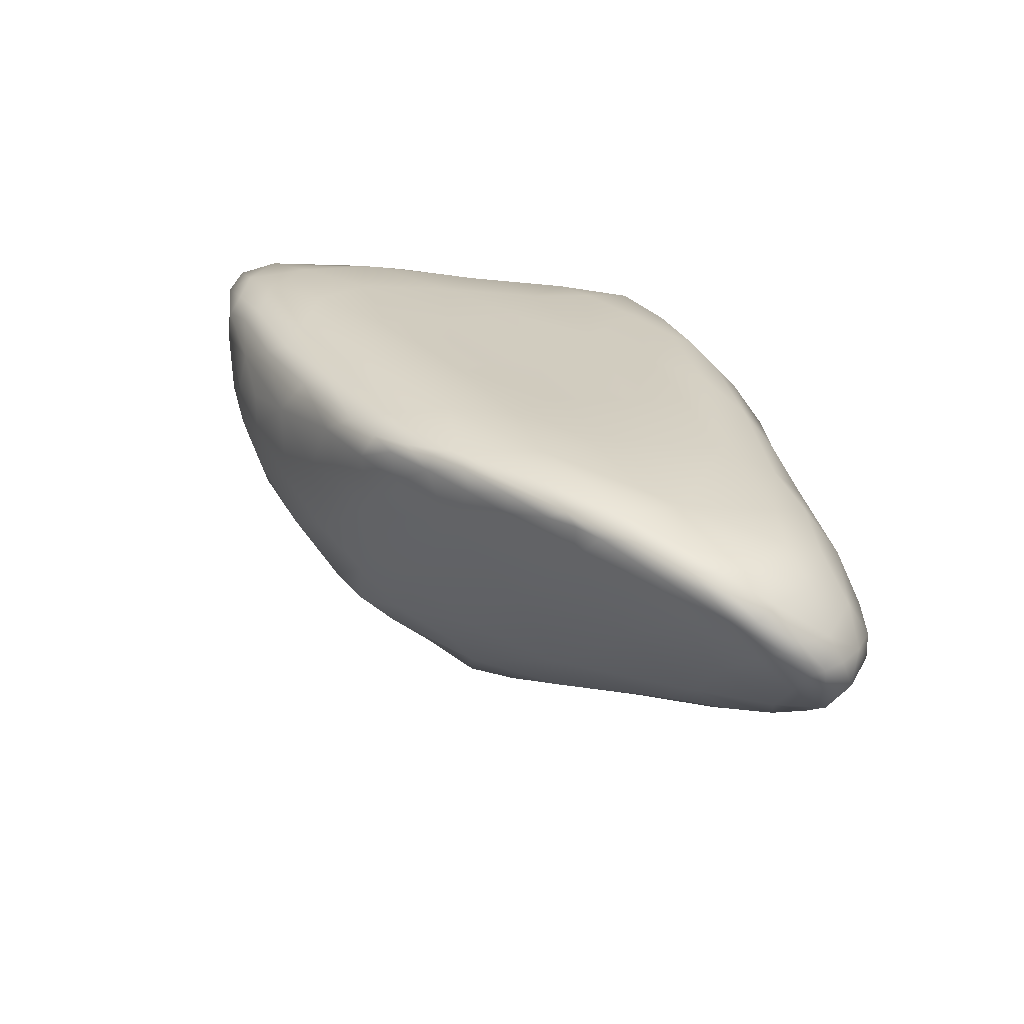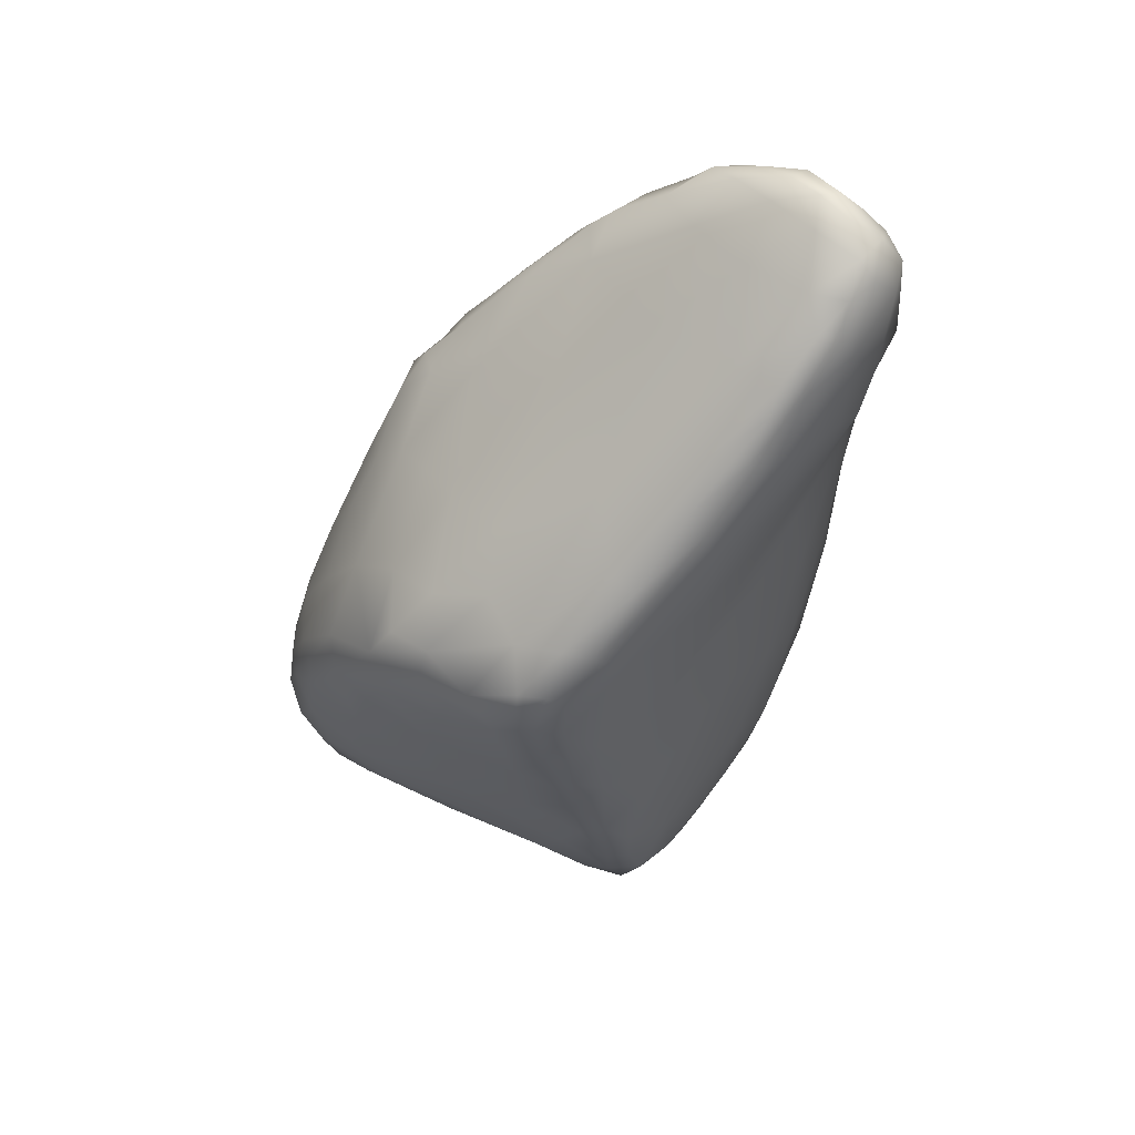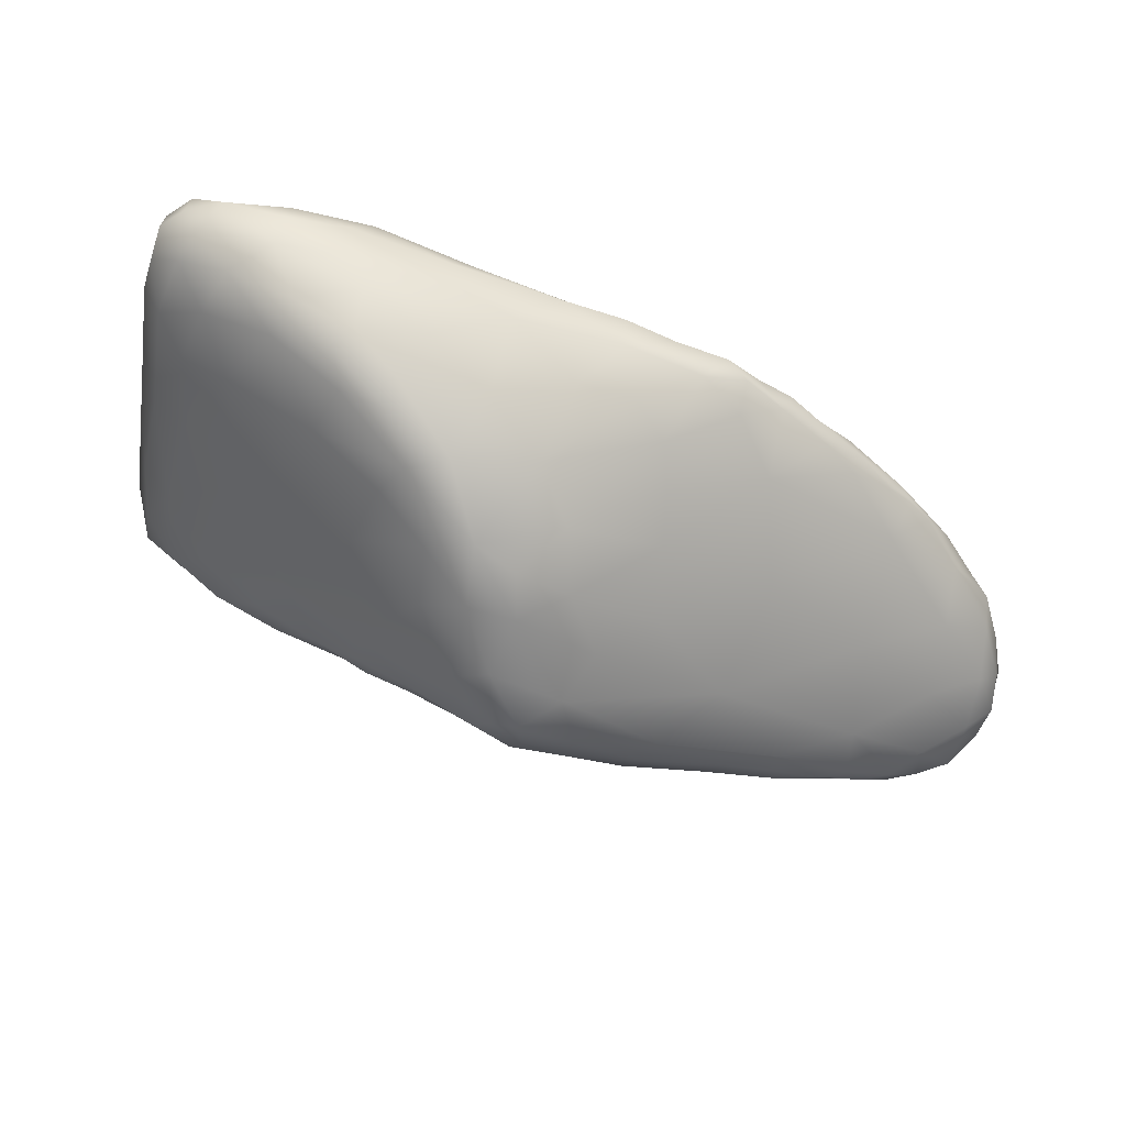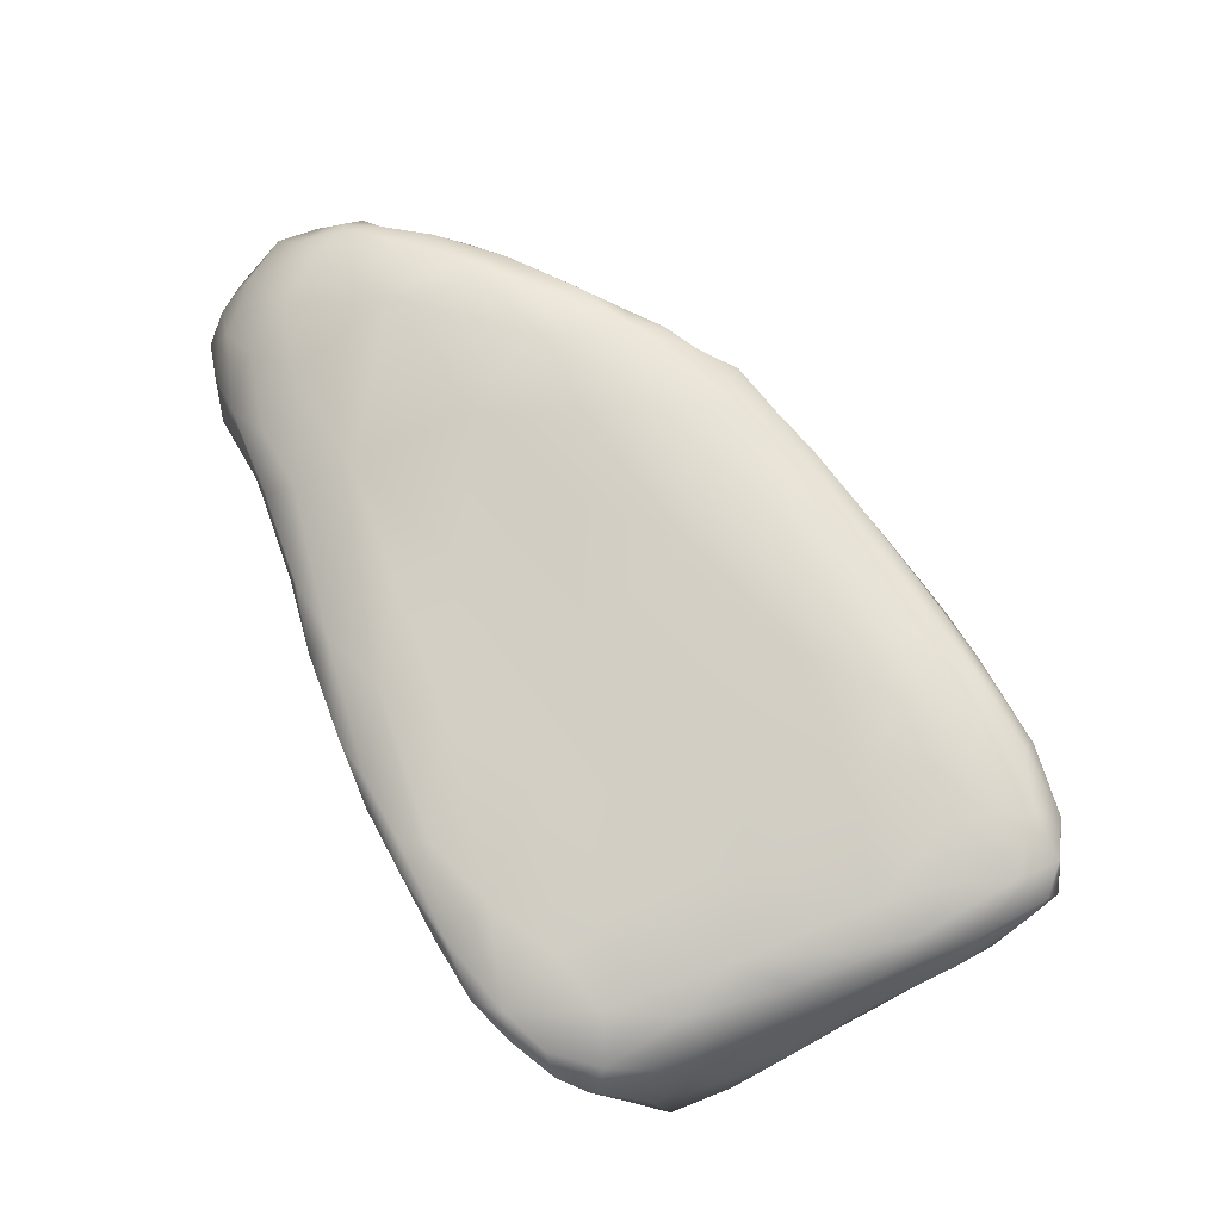
<metadata>
{"format":"obj","ext":"obj","renderer":"f3d","projection":"perspective","resolution":1024,"background":"white","views":[{"elev":24.3,"azim":-103.8,"up":"+Z"},{"elev":-50.0,"azim":-96.9,"up":"+Z"},{"elev":65.3,"azim":-167.8,"up":"+Y"},{"elev":73.7,"azim":68.1,"up":"+Z"}]}
</metadata>
<code>
o 84
v 3.408 2.983 4.546
v 3.328 2.956 4.558
v 3.393 3.01 4.546
v 3.328 2.999 4.563
v 3.462 3.018 4.554
v 3.488 2.976 4.576
v 3.396 3.048 4.55
v 3.429 3.046 4.55
v 3.497 3.074 4.588
v 3.44 3.111 4.589
v 3.264 2.899 4.58
v 3.24 2.918 4.586
v 3.375 2.914 4.589
v 3.537 2.923 4.614
v 3.221 2.949 4.603
v 3.559 2.995 4.597
v 3.347 3.058 4.593
v 3.205 2.82 4.624
v 3.157 2.837 4.617
v 3.308 2.815 4.652
v 3.496 2.838 4.667
v 3.56 2.957 4.603
v 3.153 2.971 4.68
v 3.631 3.028 4.642
v 3.316 3.096 4.649
v 3.543 3.144 4.65
v 3.485 3.131 4.615
v 3.417 3.17 4.643
v 3.481 3.177 4.645
v 3.061 2.797 4.643
v 3.067 2.76 4.661
v 3.131 2.861 4.624
v 3.623 2.944 4.621
v 3.637 2.973 4.627
v 3.062 2.717 4.691
v 3.171 2.738 4.696
v 3.004 2.782 4.663
v 3.059 2.818 4.647
v 3.064 2.847 4.656
v 3.326 2.763 4.716
v 3.65 2.901 4.647
v 3.703 2.939 4.654
v 3.77 2.883 4.68
v 3.248 3.09 4.713
v 3.651 3.153 4.716
v 3.358 3.169 4.692
v 2.977 2.738 4.682
v 2.94 2.741 4.687
v 2.964 2.774 4.682
v 3.257 2.756 4.705
v 3.689 2.821 4.705
v 3.757 3.004 4.706
v 3.545 3.22 4.695
v 3.425 3.218 4.684
v 3.481 3.245 4.7
v 2.903 2.706 4.707
v 2.902 2.736 4.704
v 2.937 2.681 4.724
v 2.966 2.829 4.717
v 3.816 2.839 4.712
v 3.867 2.865 4.717
v 3.799 2.916 4.698
v 3.581 3.293 4.76
v 3.047 2.675 4.734
v 3.118 2.677 4.758
v 2.862 2.703 4.726
v 2.864 2.751 4.741
v 3.204 2.706 4.753
v 3.539 2.733 4.772
v 3.698 2.755 4.766
v 3.361 2.726 4.766
v 3.834 2.774 4.772
v 3.886 2.829 4.741
v 3.867 2.937 4.743
v 2.975 2.925 4.809
v 3.261 3.154 4.788
v 3.376 3.222 4.757
v 3.614 3.246 4.747
v 3.423 3.275 4.812
v 3.527 3.302 4.779
v 2.844 2.672 4.749
v 3.061 2.644 4.779
v 2.819 2.695 4.754
v 2.807 2.749 4.792
v 3.948 2.803 4.778
v 3.945 2.853 4.765
v 2.87 2.823 4.8
v 3.82 3.096 4.786
v 3.115 3.046 4.815
v 2.871 2.637 4.776
v 2.992 2.631 4.796
v 2.807 2.667 4.79
v 2.788 2.711 4.797
v 3.247 2.69 4.787
v 3.946 2.761 4.82
v 4 2.824 4.801
v 3.99 2.795 4.815
v 3.948 2.964 4.806
v 3.268 3.192 4.846
v 3.612 3.332 4.815
v 2.844 2.631 4.807
v 3.122 2.644 4.822
v 3.352 2.656 4.838
v 3.713 2.689 4.843
v 2.776 2.747 4.826
v 2.776 2.719 4.836
v 3.886 2.72 4.851
v 3.994 2.883 4.811
v 3.711 3.258 4.805
v 3.498 3.317 4.866
v 3.604 3.343 4.85
v 2.975 2.604 4.851
v 2.9 2.62 4.818
v 2.86 2.624 4.834
v 2.822 2.653 4.835
v 2.795 2.686 4.833
v 3.534 2.671 4.838
v 2.803 2.801 4.847
v 4.014 2.812 4.83
v 4.016 2.89 4.852
v 3.994 2.958 4.849
v 3.907 3.126 4.85
v 3.679 3.324 4.832
v 3.037 2.621 4.843
v 2.914 2.615 4.852
v 3.957 2.734 4.867
v 3.987 2.772 4.848
v 2.869 2.885 4.879
v 3.966 3.097 4.883
v 3.842 3.237 4.863
v 3.283 3.226 4.898
v 3.4 3.289 4.923
v 3.693 3.353 4.87
v 2.779 2.778 4.868
v 2.775 2.757 4.882
v 4 2.794 4.888
v 2.971 3.004 4.937
v 3.145 3.135 4.922
v 3.328 3.261 4.931
v 3.779 3.327 4.888
v 3.585 3.347 4.92
v 3.673 3.361 4.9
v 2.985 2.62 4.897
v 2.873 2.649 4.877
v 3.081 2.618 4.883
v 3.21 2.624 4.878
v 3.531 2.63 4.892
v 3.731 2.637 4.921
v 2.805 2.704 4.869
v 3.853 2.676 4.905
v 3.924 2.705 4.895
v 3.962 2.727 4.913
v 4.008 2.881 4.908
v 2.81 2.842 4.905
v 4.002 3.031 4.897
v 3.914 3.21 4.894
v 3.495 3.318 4.981
v 3.334 2.62 4.895
v 3.401 2.605 4.933
v 3.239 2.614 4.921
v 2.791 2.809 4.91
v 4.01 2.97 4.909
v 3.992 3.147 4.941
v 3.955 3.234 4.941
v 3.882 3.29 4.922
v 3.757 3.364 4.924
v 3.581 2.607 4.947
v 2.933 2.669 4.93
v 3.122 2.623 4.926
v 3.829 2.643 4.953
v 2.848 2.715 4.921
v 3.904 2.681 4.941
v 2.807 2.779 4.922
v 3.969 2.734 4.949
v 3.984 2.833 4.955
v 2.819 2.867 4.943
v 4 2.953 4.943
v 2.872 2.92 4.95
v 3.998 3.056 4.957
v 3.986 3.228 4.977
v 3.25 3.237 4.995
v 3.852 3.347 4.954
v 3.676 3.362 4.956
v 3.344 2.603 4.95
v 3.465 2.601 4.956
v 3.044 2.648 4.939
v 3.251 2.619 4.948
v 3.736 2.623 4.964
v 3.936 2.696 4.964
v 2.813 2.84 4.943
v 2.924 2.981 4.985
v 3.197 3.197 4.972
v 3.97 3.285 4.987
v 3.928 3.311 4.976
v 3.801 3.363 4.996
v 3.466 2.601 4.964
v 3.557 2.603 4.965
v 3.644 2.612 4.976
v 3.337 2.633 4.971
v 3.819 2.637 4.98
v 3.136 2.66 4.96
v 3.88 2.664 4.974
v 2.902 2.732 4.96
v 2.852 2.791 4.962
v 2.832 2.841 4.961
v 3.98 2.977 4.992
v 2.846 2.885 4.965
v 2.951 3.006 4.993
v 3.037 3.079 4.982
v 3.993 3.175 4.991
v 3.082 3.118 4.997
v 3.144 3.164 5.01
v 3.354 3.272 4.999
v 3.963 3.315 5.019
v 3.592 3.346 4.97
v 3.524 2.614 4.976
v 3.741 2.634 4.99
v 3.848 2.668 4.999
v 2.995 2.712 4.966
v 3.948 2.752 4.986
v 2.893 2.939 4.989
v 2.985 3.034 4.994
v 3.985 3.107 5.008
v 3.197 3.205 5.019
v 3.979 3.259 5.014
v 3.669 3.35 5.007
v 3.907 3.34 5.01
v 3.611 2.625 4.989
v 3.434 2.668 4.997
v 3.156 2.736 4.994
v 3.905 2.696 4.987
v 2.961 2.856 5.003
v 3.959 2.876 4.999
v 2.88 2.881 4.982
v 2.969 3.017 5.009
v 3.034 3.076 5.011
v 3.095 3.122 5.026
v 3.224 3.221 5.034
v 3.296 3.243 5.034
v 3.792 3.359 5.039
v 3.885 3.349 5.051
v 3.628 2.658 5
v 3.725 2.697 5.007
v 3.492 2.731 5.008
v 3.318 2.732 5.004
v 3.81 2.747 5.017
v 3.889 2.774 5.012
v 3.931 2.858 5.013
v 3.321 2.816 5.014
v 3.604 2.802 5.019
v 3.153 2.898 5.026
v 3.462 2.925 5.034
v 3.29 2.949 5.04
v 3.685 2.913 5.039
v 2.946 2.952 5.01
v 2.998 2.974 5.031
v 3.948 2.986 5.029
v 3.973 3.094 5.03
v 3.05 3.082 5.028
v 3.138 3.156 5.035
v 3.977 3.203 5.037
v 3.181 3.184 5.034
v 3.361 3.264 5.04
v 3.448 3.289 5.037
v 3.593 3.324 5.039
v 3.966 3.296 5.047
v 3.936 3.326 5.042
v 3.72 3.343 5.051
v 3.793 2.846 5.029
v 3.897 2.93 5.036
v 3.8 2.995 5.051
v 3.21 3.021 5.052
v 3.637 3.029 5.056
v 3.096 3.013 5.041
v 3.41 3.066 5.058
v 3.933 3.046 5.05
v 3.031 3.031 5.028
v 3.951 3.137 5.058
v 3.129 3.122 5.039
v 3.932 3.322 5.064
v 3.694 3.323 5.072
v 3.798 3.34 5.066
v 3.899 3.103 5.068
v 3.772 3.134 5.075
v 3.248 3.11 5.057
v 3.588 3.14 5.072
v 3.462 3.188 5.072
v 3.271 3.192 5.046
v 3.934 3.267 5.076
v 3.433 3.255 5.054
v 3.563 3.297 5.056
v 3.693 3.223 5.086
v 3.847 3.227 5.088
v 3.909 3.185 5.072
v 3.606 3.269 5.072
v 3.777 3.293 5.084
v 3.873 3.315 5.072
v 3.859 3.276 5.079
f 1 2 3
f 3 2 4
f 5 1 3
f 6 1 5
f 4 7 3
f 8 3 7
f 5 3 8
f 9 5 8
f 7 10 8
f 10 9 8
f 2 11 12
f 13 11 2
f 2 12 4
f 13 2 1
f 13 6 14
f 12 15 4
f 13 1 6
f 5 16 6
f 15 17 4
f 4 17 7
f 9 16 5
f 7 17 10
f 18 19 11
f 11 19 12
f 13 18 11
f 13 20 18
f 20 13 21
f 13 14 21
f 6 22 14
f 22 6 16
f 15 23 17
f 16 9 24
f 17 23 25
f 26 24 9
f 9 10 27
f 9 27 26
f 17 25 28
f 28 10 17
f 27 10 29
f 30 19 31
f 31 19 18
f 19 30 32
f 19 32 12
f 15 12 32
f 33 14 22
f 16 33 22
f 34 33 16
f 34 16 24
f 28 29 10
f 18 35 31
f 36 35 18
f 20 36 18
f 30 37 38
f 32 30 38
f 39 38 37
f 38 39 32
f 40 20 21
f 41 21 14
f 33 41 14
f 41 42 43
f 15 32 39
f 42 41 33
f 42 33 34
f 15 39 23
f 24 42 34
f 23 44 25
f 26 45 24
f 28 25 46
f 47 48 37
f 31 47 30
f 30 47 37
f 37 48 49
f 20 50 36
f 49 39 37
f 40 50 20
f 51 21 41
f 43 51 41
f 42 24 52
f 25 44 46
f 27 29 26
f 29 53 26
f 28 46 54
f 28 55 29
f 54 55 28
f 53 29 55
f 56 57 48
f 47 56 48
f 58 47 31
f 35 58 31
f 57 49 48
f 39 49 59
f 60 51 43
f 43 61 60
f 62 61 43
f 39 59 23
f 43 42 62
f 42 52 62
f 45 52 24
f 63 53 55
f 58 56 47
f 64 36 65
f 56 66 57
f 35 64 58
f 36 64 35
f 57 66 67
f 36 50 68
f 65 36 68
f 67 59 57
f 49 57 59
f 69 51 70
f 21 71 40
f 51 69 21
f 51 72 70
f 60 72 51
f 61 73 60
f 61 62 74
f 59 75 23
f 62 52 74
f 44 76 46
f 53 45 26
f 46 77 54
f 78 45 53
f 77 55 54
f 79 55 77
f 80 55 79
f 63 55 80
f 81 66 58
f 64 65 82
f 56 58 66
f 66 83 67
f 81 83 66
f 84 67 83
f 40 68 50
f 21 69 71
f 72 73 85
f 73 72 60
f 86 73 61
f 59 87 75
f 74 86 61
f 88 74 52
f 75 89 23
f 45 88 52
f 46 76 77
f 53 63 78
f 90 58 91
f 58 64 91
f 92 81 90
f 58 90 81
f 92 93 83
f 92 83 81
f 68 40 94
f 83 93 84
f 72 85 95
f 85 96 97
f 73 86 85
f 96 85 86
f 59 67 87
f 86 74 98
f 44 23 89
f 99 77 76
f 63 80 100
f 64 82 91
f 101 92 90
f 82 65 102
f 65 68 102
f 103 71 69
f 69 70 104
f 84 93 105
f 105 93 106
f 94 40 71
f 104 72 107
f 85 97 95
f 67 84 87
f 96 86 108
f 98 108 86
f 74 88 98
f 44 89 76
f 88 45 109
f 78 109 45
f 78 63 109
f 80 79 110
f 80 110 111
f 91 112 113
f 90 113 101
f 101 113 114
f 91 113 90
f 91 82 102
f 92 101 115
f 116 92 115
f 92 106 93
f 94 102 68
f 94 71 103
f 117 69 104
f 72 104 70
f 95 107 72
f 84 105 118
f 97 96 119
f 108 120 96
f 96 120 119
f 108 98 121
f 121 120 108
f 122 98 88
f 63 100 123
f 109 63 123
f 100 80 111
f 91 124 112
f 114 113 125
f 91 102 124
f 115 101 114
f 92 116 106
f 69 117 103
f 95 126 107
f 97 119 127
f 84 118 87
f 75 87 128
f 121 98 129
f 98 122 129
f 122 88 130
f 88 109 130
f 77 99 131
f 77 131 79
f 79 132 110
f 100 133 123
f 133 100 111
f 113 112 125
f 94 103 102
f 105 106 134
f 134 106 135
f 126 95 127
f 95 97 127
f 118 105 134
f 119 120 136
f 87 118 128
f 89 75 137
f 76 138 99
f 99 138 131
f 139 132 79
f 109 140 130
f 141 111 110
f 109 123 140
f 133 111 142
f 111 141 142
f 143 125 112
f 144 114 125
f 102 145 124
f 102 146 145
f 102 103 146
f 114 144 115
f 117 147 103
f 117 104 147
f 147 104 148
f 144 149 115
f 104 107 150
f 116 115 149
f 150 107 151
f 116 149 106
f 107 126 151
f 106 149 135
f 127 152 126
f 136 152 127
f 127 119 136
f 136 120 153
f 128 118 154
f 75 128 137
f 121 155 120
f 129 155 121
f 89 138 76
f 122 156 129
f 130 156 122
f 79 131 139
f 110 132 157
f 110 157 141
f 140 123 133
f 112 145 143
f 124 145 112
f 158 147 159
f 143 144 125
f 146 160 145
f 158 146 103
f 147 158 103
f 150 148 104
f 151 126 152
f 135 161 134
f 134 161 154
f 118 134 154
f 153 120 162
f 120 155 162
f 129 163 155
f 129 156 164
f 164 163 129
f 130 165 156
f 140 165 130
f 166 133 142
f 140 133 166
f 146 158 160
f 158 159 160
f 147 167 159
f 168 144 143
f 145 169 143
f 160 169 145
f 147 148 167
f 148 150 170
f 144 171 149
f 150 151 172
f 149 173 135
f 136 174 152
f 175 174 136
f 135 173 161
f 136 153 175
f 176 154 161
f 177 175 153
f 128 154 178
f 128 178 137
f 162 177 153
f 89 137 138
f 162 155 179
f 155 163 179
f 164 180 163
f 131 181 139
f 156 165 164
f 140 182 165
f 142 141 183
f 142 183 166
f 182 140 166
f 159 184 160
f 159 185 184
f 159 167 185
f 168 143 186
f 143 169 186
f 160 187 169
f 167 148 188
f 148 170 188
f 144 168 171
f 150 172 170
f 172 151 152
f 189 172 152
f 149 171 173
f 190 161 173
f 161 190 176
f 176 178 154
f 137 178 191
f 177 162 179
f 131 138 192
f 164 193 180
f 164 165 194
f 193 164 194
f 194 165 182
f 166 183 195
f 160 184 187
f 185 196 184
f 167 197 185
f 185 197 196
f 167 198 197
f 188 198 167
f 199 187 184
f 170 200 188
f 201 186 169
f 170 172 202
f 168 203 171
f 174 189 152
f 171 204 173
f 204 171 203
f 205 173 204
f 173 205 190
f 206 175 177
f 207 178 176
f 191 208 137
f 138 137 209
f 179 163 210
f 138 211 212
f 138 212 192
f 163 180 210
f 131 192 181
f 139 181 213
f 139 213 132
f 193 194 214
f 141 157 215
f 183 141 215
f 182 166 195
f 196 197 216
f 197 198 216
f 169 187 201
f 187 199 201
f 196 199 184
f 216 199 196
f 188 217 198
f 188 200 217
f 170 202 200
f 200 202 218
f 168 186 219
f 201 219 186
f 172 189 202
f 219 203 168
f 220 189 174
f 175 220 174
f 207 190 205
f 190 207 176
f 221 178 207
f 221 191 178
f 177 179 206
f 137 208 222
f 209 137 222
f 223 206 179
f 223 179 210
f 138 209 211
f 192 212 224
f 192 224 181
f 180 193 225
f 180 225 210
f 132 213 157
f 193 214 225
f 183 215 226
f 194 182 227
f 227 214 194
f 183 226 195
f 182 195 227
f 216 198 228
f 199 216 229
f 229 216 228
f 217 228 198
f 200 218 217
f 199 230 201
f 229 230 199
f 202 231 218
f 189 231 202
f 231 189 220
f 201 230 219
f 219 232 203
f 220 175 233
f 203 232 204
f 230 232 219
f 232 234 204
f 234 205 204
f 175 206 233
f 207 205 234
f 207 234 221
f 191 221 235
f 235 208 191
f 209 222 236
f 236 211 209
f 237 212 211
f 224 238 181
f 181 239 213
f 215 157 226
f 195 226 240
f 227 195 241
f 229 228 242
f 217 242 228
f 217 243 242
f 218 243 217
f 244 245 229
f 242 244 229
f 243 244 242
f 218 246 243
f 247 246 218
f 218 231 247
f 230 229 245
f 231 220 247
f 248 247 220
f 244 249 245
f 246 250 243
f 245 249 230
f 220 233 248
f 250 244 243
f 230 251 232
f 250 249 244
f 249 251 230
f 250 252 249
f 253 251 249
f 252 253 249
f 254 252 250
f 232 255 234
f 256 255 232
f 233 206 257
f 248 233 257
f 221 234 255
f 235 221 255
f 258 257 206
f 208 235 222
f 222 235 236
f 235 259 236
f 206 223 258
f 236 259 237
f 211 236 237
f 212 237 260
f 210 261 223
f 260 262 212
f 212 262 224
f 224 262 238
f 181 238 239
f 213 239 263
f 157 213 264
f 157 264 265
f 225 214 266
f 266 214 267
f 157 265 226
f 226 268 240
f 241 267 227
f 267 214 227
f 195 240 241
f 247 269 246
f 247 270 269
f 248 270 247
f 250 246 269
f 270 271 269
f 269 254 250
f 253 272 251
f 252 254 273
f 269 271 254
f 257 270 248
f 251 274 232
f 274 256 232
f 252 275 253
f 272 274 251
f 276 270 257
f 256 277 255
f 272 253 275
f 252 273 275
f 274 277 256
f 235 255 277
f 259 235 277
f 278 257 258
f 259 279 237
f 279 260 237
f 223 261 258
f 261 278 258
f 225 261 210
f 266 261 225
f 263 264 213
f 267 280 266
f 226 265 268
f 265 281 268
f 240 268 282
f 282 241 240
f 270 283 271
f 276 283 270
f 273 254 271
f 283 284 271
f 271 284 273
f 257 278 276
f 274 279 277
f 272 285 274
f 275 285 272
f 284 286 273
f 276 278 283
f 279 259 277
f 285 279 274
f 273 286 275
f 286 287 275
f 288 279 285
f 287 285 275
f 262 260 279
f 288 262 279
f 288 238 262
f 289 278 261
f 239 238 288
f 290 239 288
f 261 266 289
f 239 290 263
f 264 263 290
f 290 291 264
f 280 289 266
f 291 265 264
f 291 281 265
f 281 282 268
f 267 241 280
f 286 284 292
f 283 293 284
f 294 293 283
f 283 278 294
f 287 288 285
f 287 286 292
f 284 293 292
f 290 288 287
f 278 289 294
f 290 287 295
f 292 295 287
f 291 290 295
f 292 296 295
f 281 291 295
f 296 281 295
f 296 297 282
f 289 280 297
f 296 282 281
f 241 282 297
f 280 241 297
f 294 289 293
f 293 296 292
f 298 296 293
f 289 298 293
f 297 296 298
f 289 297 298

</code>
